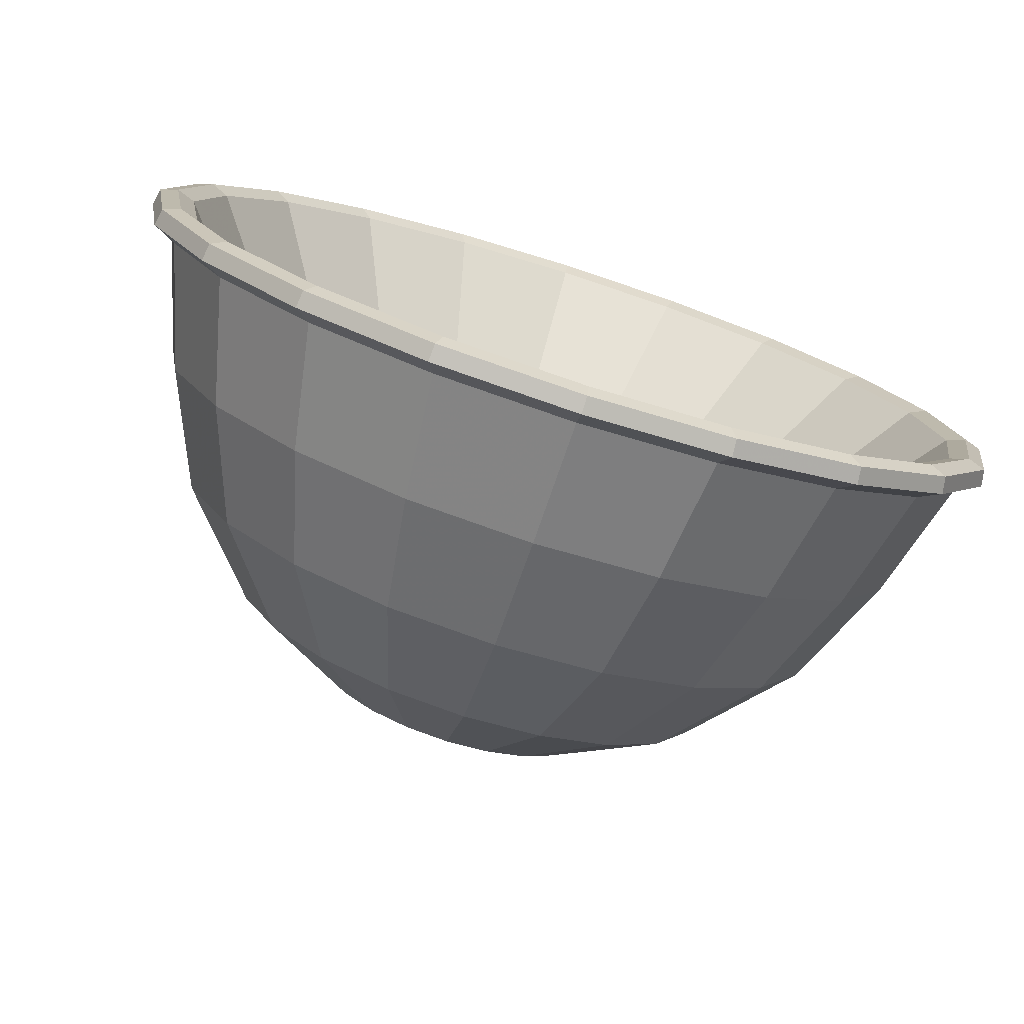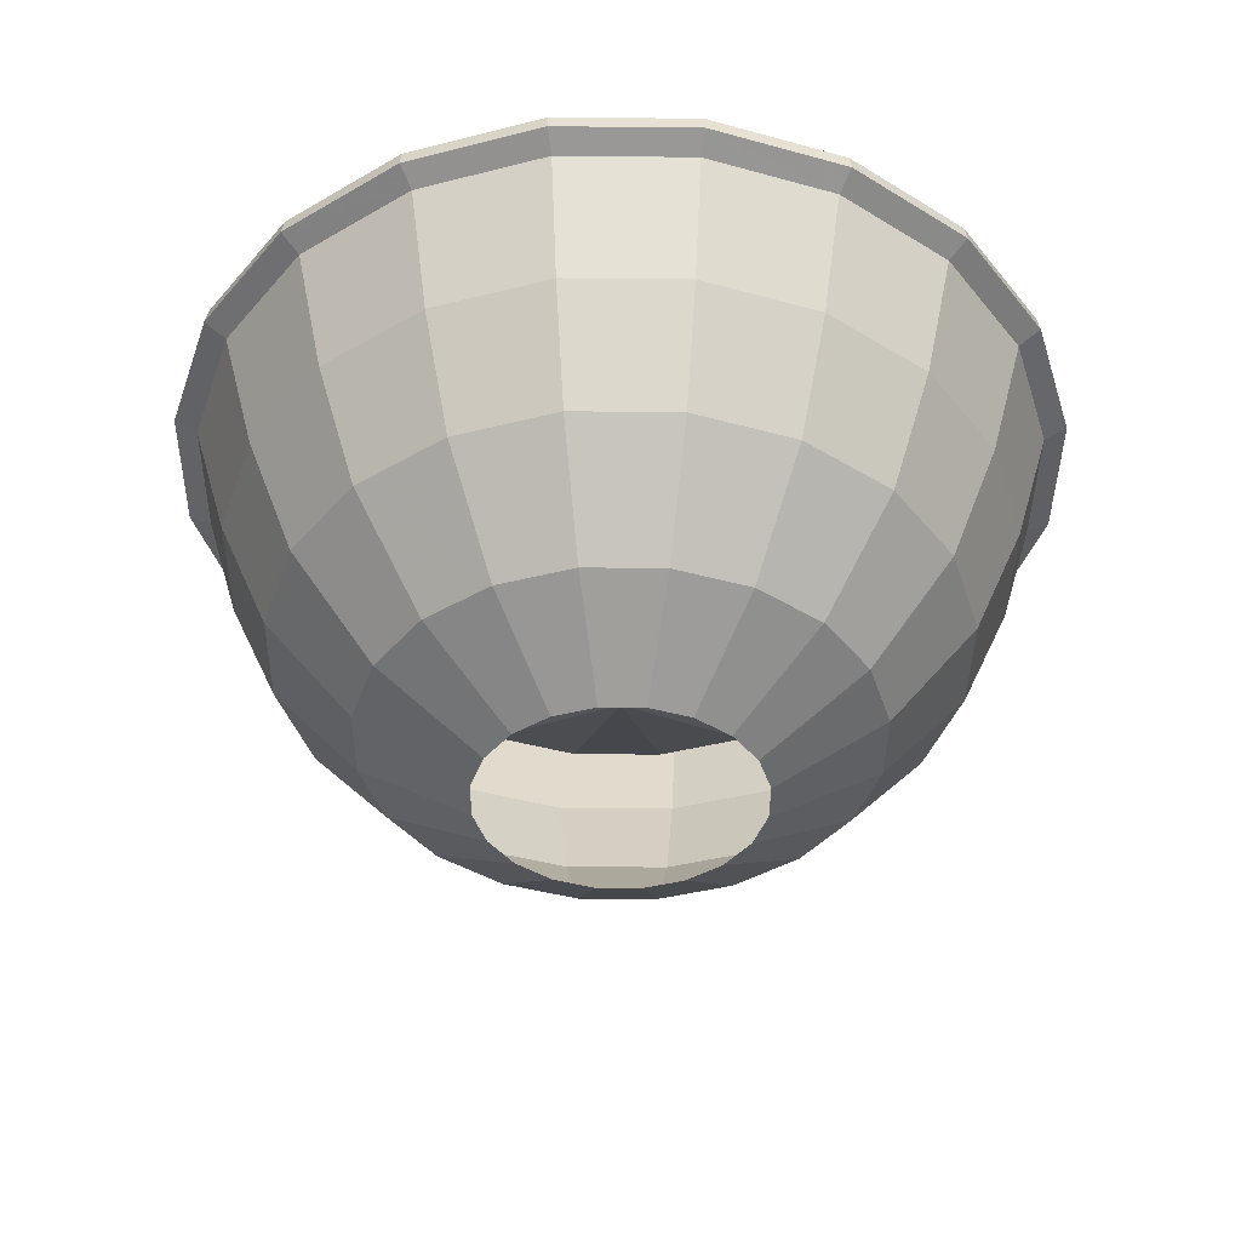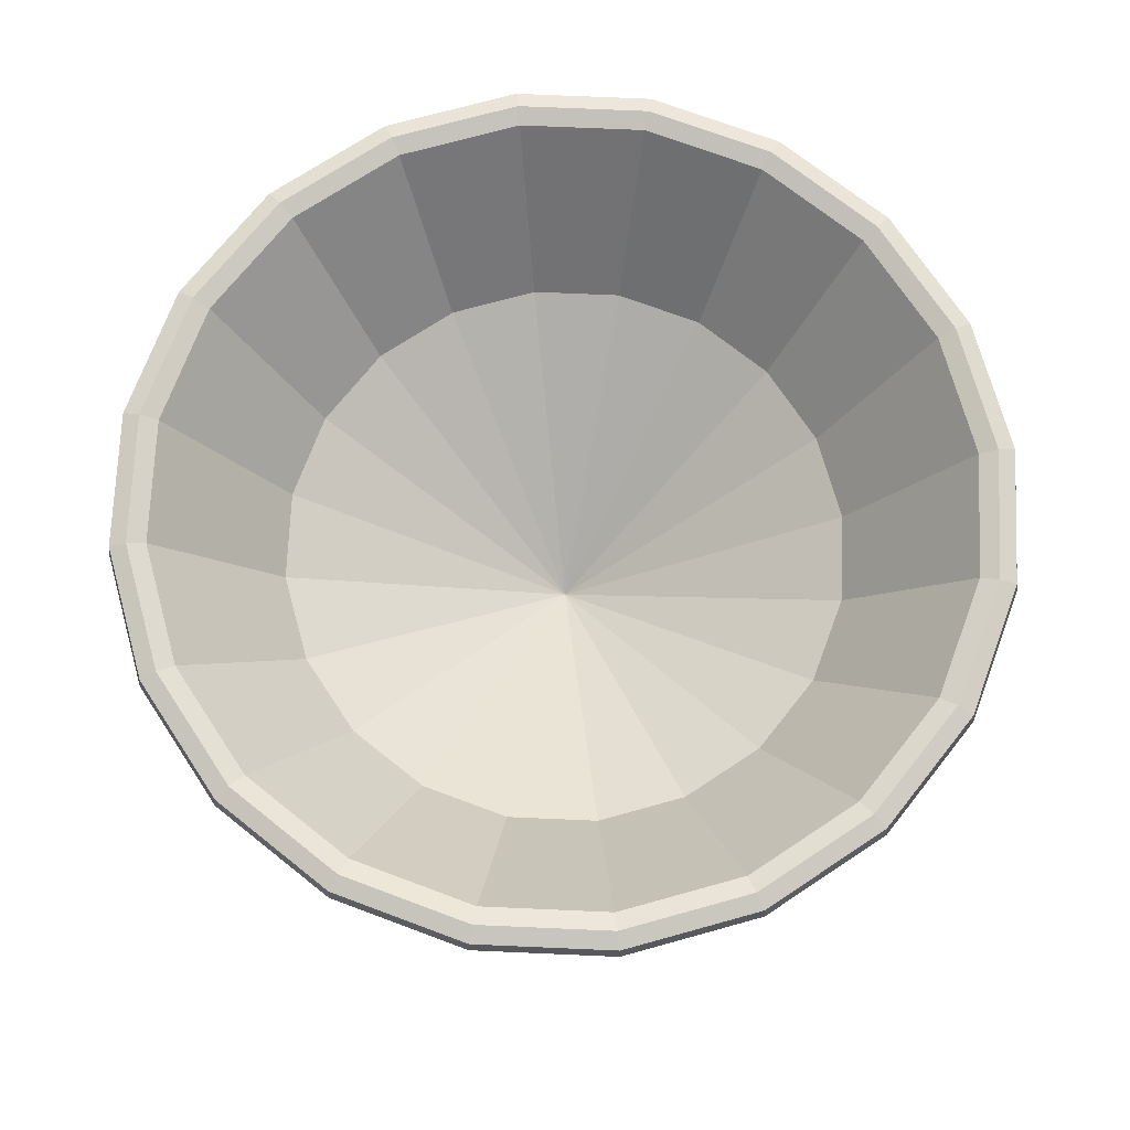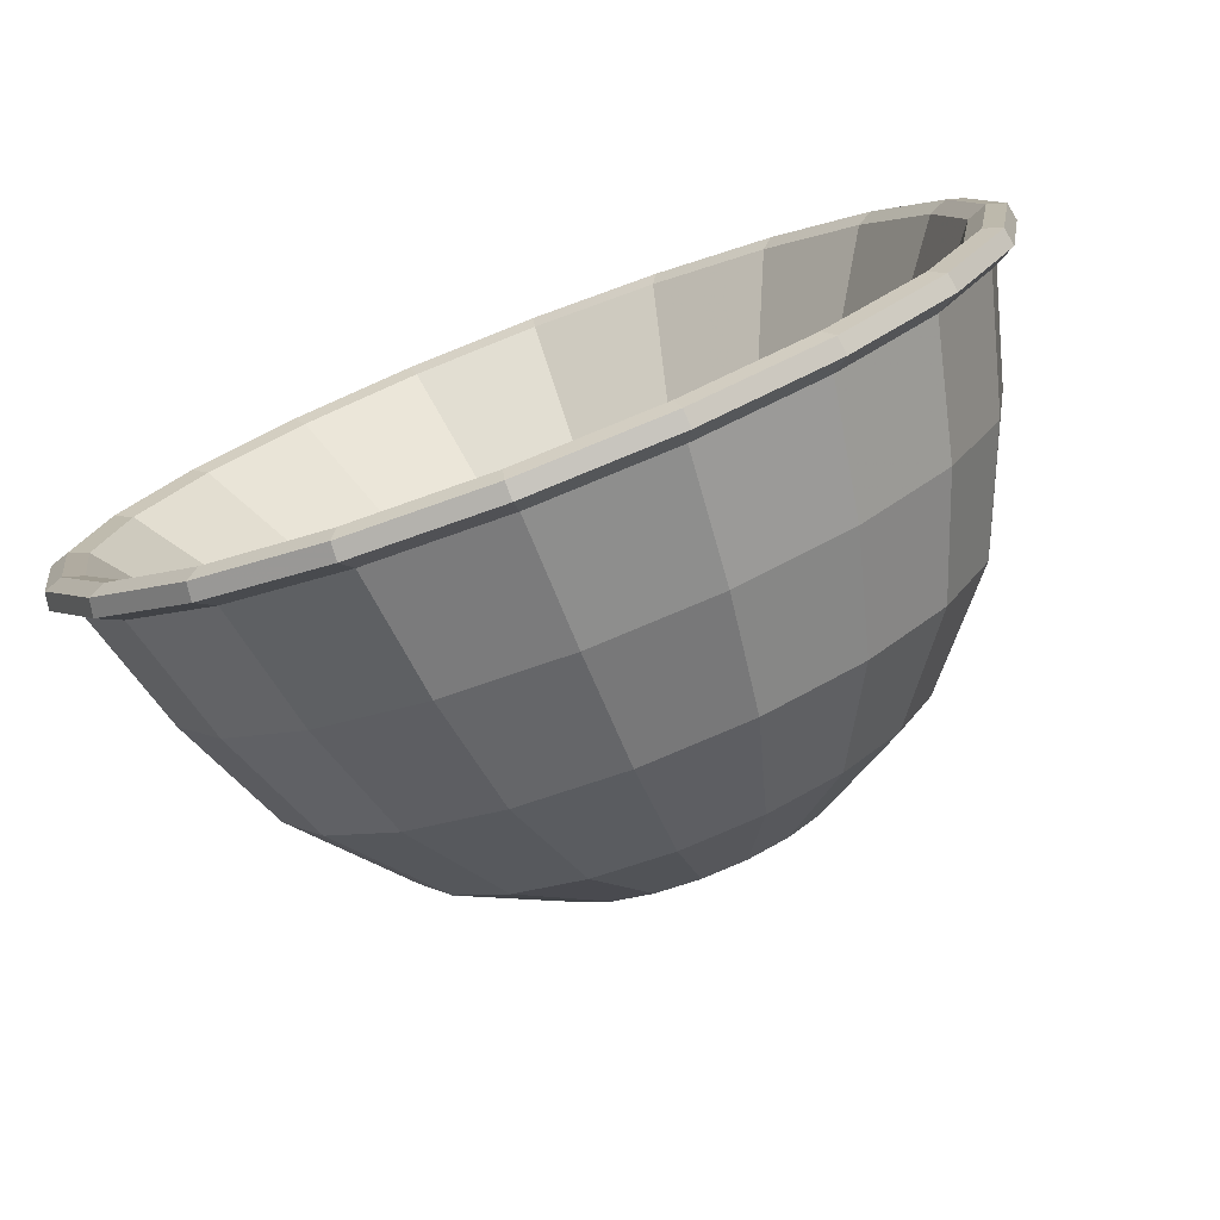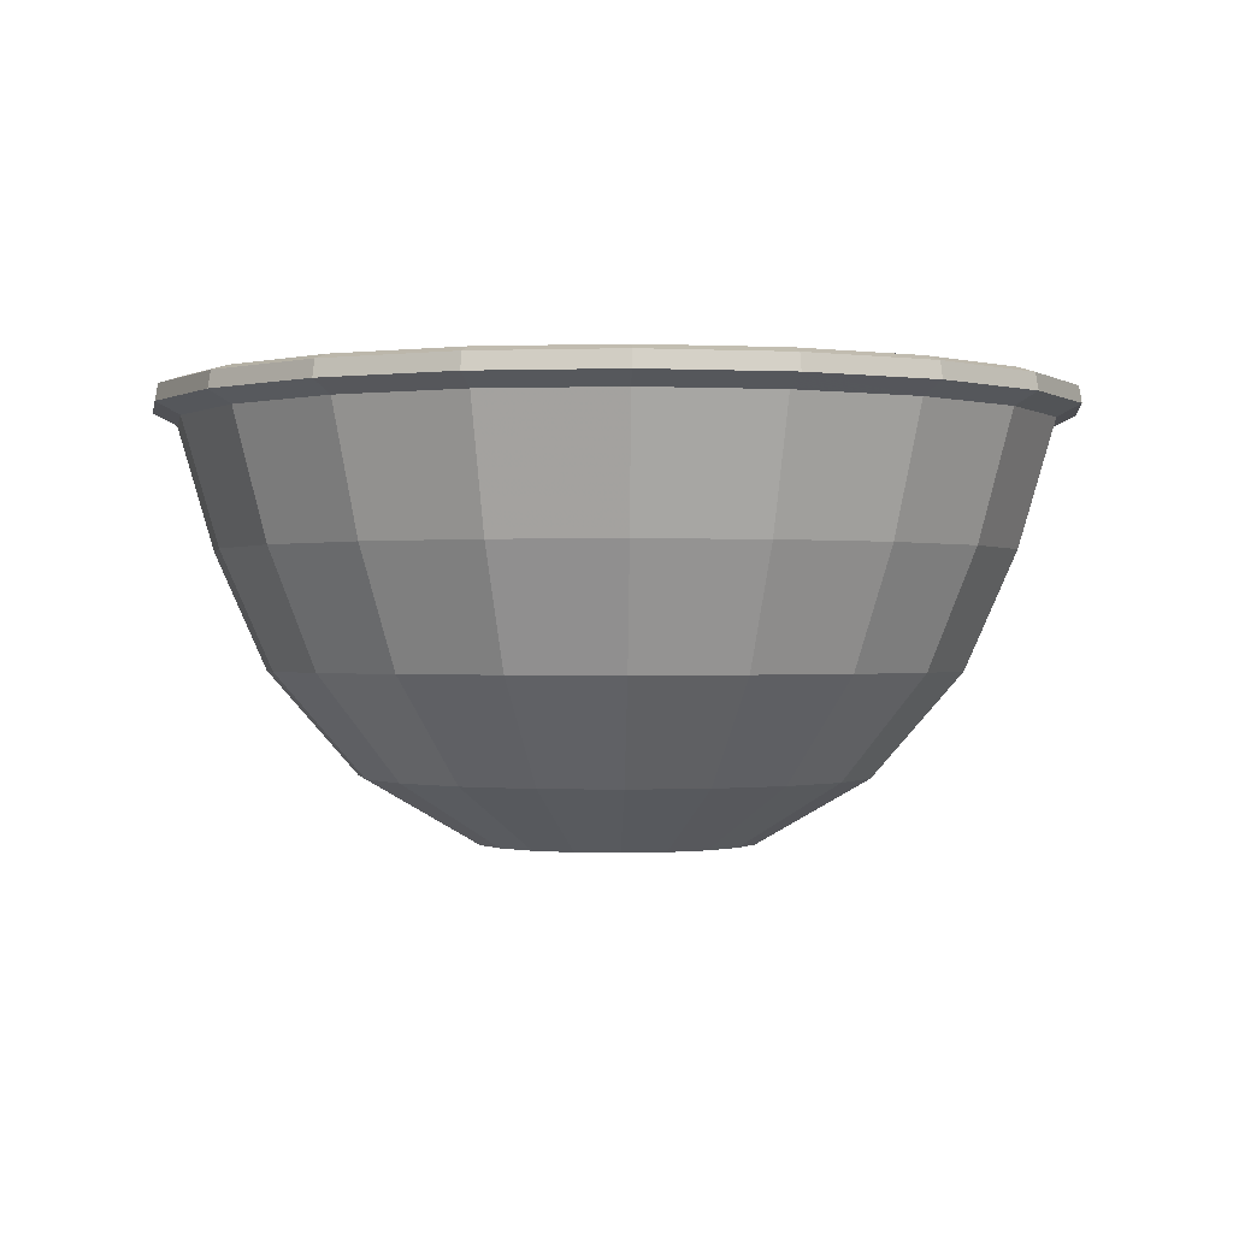
<metadata>
{"format":"obj","ext":"obj","renderer":"f3d","projection":"perspective","resolution":1024,"background":"white","views":[{"elev":-77.3,"azim":162.3,"up":"+Z"},{"elev":-40.8,"azim":-81.7,"up":"+Y"},{"elev":72.0,"azim":155.5,"up":"+Y"},{"elev":-77.0,"azim":-159.1,"up":"+Z"},{"elev":-0.4,"azim":88.4,"up":"+Y"}]}
</metadata>
<code>
o bowl
v 0.0143 0 -0.004645
v 0.01216 0 -0.008835
v 0.02587 0.007041 -0.008407
v 0.02201 0.007041 -0.01599
v 0.008835 0 -0.01216
v 0.03504 0.01809 -0.01138
v 0.01599 0.007041 -0.02201
v 0.004645 0 -0.0143
v 0.02981 0.01809 -0.02166
v 0.04026 0.03048 -0.01308
v 0.008407 0.007041 -0.02587
v 0 0 -0.01503
v 0.02166 0.01809 -0.02981
v 0.03425 0.03048 -0.02489
v 0.04397 0.04377 -0.01429
v 0 0.007041 -0.02721
v -0.004645 0 -0.0143
v 0.01138 0.01809 -0.03504
v 0.02489 0.03048 -0.03425
v 0.03741 0.04377 -0.02718
v 0.04642 0.04511 -0.01508
v 0.01308 0.03048 -0.04026
v 0.03949 0.04511 -0.02869
v 0.04611 0.04691 -0.01498
v 0.02718 0.04377 -0.03741
v 0.03922 0.04691 -0.02849
v 0.04431 0.0475 -0.0144
v 0.02869 0.04511 -0.03949
v 0.03769 0.0475 -0.02738
v 0.04238 0.04677 -0.01377
v 0.02849 0.04691 -0.03922
v 0.01429 0.04377 -0.04397
v 0.01508 0.04511 -0.04642
v 0.02738 0.0475 -0.03769
v 0.03605 0.04677 -0.02619
v 0.03004 0.03029 -0.009761
v 0.02556 0.03029 -0.01857
v 0.02619 0.04677 -0.03605
v 0.01857 0.03029 -0.02556
v 0.01498 0.04691 -0.04611
v 0.0144 0.0475 -0.04431
v 0.01377 0.04677 -0.04238
v 0.009761 0.03029 -0.03004
v 0 0.04691 -0.04848
v 0 0.04677 -0.04456
v 0 0.03029 -0.03159
v 0 0.0475 -0.04659
v -0.01377 0.04677 -0.04238
v -0.009761 0.03029 -0.03004
v -0.0144 0.0475 -0.04431
v -0.02619 0.04677 -0.03605
v -0.01857 0.03029 -0.02556
v -0.02738 0.0475 -0.03769
v -0.01498 0.04691 -0.04611
v -0.02849 0.04691 -0.03922
v -0.03605 0.04677 -0.02619
v -0.02556 0.03029 -0.01857
v -0.03769 0.0475 -0.02738
v -0.04238 0.04677 -0.01377
v -0.03004 0.03029 -0.009761
v -0.04431 0.0475 -0.0144
v -0.03922 0.04691 -0.02849
v -0.04611 0.04691 -0.01498
v -0.04456 0.04677 0
v -0.03159 0.03029 0
v -0.04238 0.04677 0.01377
v -0.03004 0.03029 0.009761
v -0.04431 0.0475 0.0144
v -0.04659 0.0475 0
v -0.04611 0.04691 0.01498
v -0.04848 0.04691 0
v -0.04642 0.04511 0.01508
v -0.04881 0.04511 0
v -0.04397 0.04377 0.01429
v -0.04642 0.04511 -0.01508
v -0.04624 0.04377 0
v -0.04026 0.03048 0.01308
v -0.03949 0.04511 -0.02869
v -0.04397 0.04377 -0.01429
v -0.04234 0.03048 0
v -0.03504 0.01809 0.01138
v -0.02869 0.04511 -0.03949
v -0.03684 0.01809 0
v -0.02587 0.007041 0.008407
v -0.04026 0.03048 -0.01308
v -0.03741 0.04377 -0.02718
v -0.02721 0.007041 0
v -0.0143 0 0.004645
v -0.01503 0 0
v -0.03504 0.01809 -0.01138
v -0.02587 0.007041 -0.008407
v -0.0143 0 -0.004645
v -0.03425 0.03048 -0.02489
v -0.02981 0.01809 -0.02166
v -0.02201 0.007041 -0.01599
v -0.01216 0 -0.008835
v -0.02718 0.04377 -0.03741
v -0.01599 0.007041 -0.02201
v -0.008835 0 -0.01216
v -0.02166 0.01809 -0.02981
v -0.02489 0.03048 -0.03425
v -0.008407 0.007041 -0.02587
v -0.01138 0.01809 -0.03504
v 0 0.01809 -0.03684
v 0 0.03048 -0.04234
v -0.01308 0.03048 -0.04026
v 0 0.04377 -0.04624
v -0.01429 0.04377 -0.04397
v 0 0.04511 -0.04881
v -0.01508 0.04511 -0.04642
v -0.0143 0 0.004645
v -0.01216 0 0.008835
v -0.02587 0.007041 0.008407
v -0.02201 0.007041 0.01599
v -0.008835 0 0.01216
v -0.03504 0.01809 0.01138
v -0.01599 0.007041 0.02201
v -0.004645 0 0.0143
v -0.02981 0.01809 0.02166
v -0.04026 0.03048 0.01308
v -0.008407 0.007041 0.02587
v 0 0 0.01503
v -0.02166 0.01809 0.02981
v -0.03425 0.03048 0.02489
v -0.04397 0.04377 0.01429
v 0 0.007041 0.02721
v 0.004645 0 0.0143
v -0.01138 0.01809 0.03504
v -0.02489 0.03048 0.03425
v -0.03741 0.04377 0.02718
v -0.04642 0.04511 0.01508
v -0.01308 0.03048 0.04026
v -0.03949 0.04511 0.02869
v -0.04611 0.04691 0.01498
v -0.02718 0.04377 0.03741
v -0.03922 0.04691 0.02849
v -0.04431 0.0475 0.0144
v -0.02869 0.04511 0.03949
v -0.03769 0.0475 0.02738
v -0.04238 0.04677 0.01377
v -0.02849 0.04691 0.03922
v -0.01429 0.04377 0.04397
v -0.01508 0.04511 0.04642
v -0.02738 0.0475 0.03769
v -0.03605 0.04677 0.02619
v -0.03004 0.03029 0.009761
v -0.02556 0.03029 0.01857
v -0.02619 0.04677 0.03605
v -0.01857 0.03029 0.02556
v -0.01498 0.04691 0.04611
v -0.0144 0.0475 0.04431
v -0.01377 0.04677 0.04238
v -0.009761 0.03029 0.03004
v 0 0.04691 0.04848
v 0 0.04677 0.04456
v 0 0.03029 0.03159
v 0 0.0475 0.04659
v 0.01377 0.04677 0.04238
v 0.009761 0.03029 0.03004
v 0.0144 0.0475 0.04431
v 0.02619 0.04677 0.03605
v 0.01857 0.03029 0.02556
v 0.02738 0.0475 0.03769
v 0.01498 0.04691 0.04611
v 0.02849 0.04691 0.03922
v 0.03605 0.04677 0.02619
v 0.02556 0.03029 0.01857
v 0.03769 0.0475 0.02738
v 0.04238 0.04677 0.01377
v 0.03004 0.03029 0.009761
v 0.04431 0.0475 0.0144
v 0.03922 0.04691 0.02849
v 0.04611 0.04691 0.01498
v 0.04456 0.04677 0
v 0.03159 0.03029 0
v 0.04238 0.04677 -0.01377
v 0.03004 0.03029 -0.009761
v 0.04431 0.0475 -0.0144
v 0.04659 0.0475 0
v 0.04611 0.04691 -0.01498
v 0.04848 0.04691 0
v 0.04642 0.04511 -0.01508
v 0.04881 0.04511 0
v 0.04397 0.04377 -0.01429
v 0.04642 0.04511 0.01508
v 0.04624 0.04377 0
v 0.04026 0.03048 -0.01308
v 0.03949 0.04511 0.02869
v 0.04397 0.04377 0.01429
v 0.04234 0.03048 0
v 0.03504 0.01809 -0.01138
v 0.02869 0.04511 0.03949
v 0.03684 0.01809 0
v 0.02587 0.007041 -0.008407
v 0.04026 0.03048 0.01308
v 0.03741 0.04377 0.02718
v 0.02721 0.007041 0
v 0.0143 0 -0.004645
v 0.01503 0 0
v 0.03504 0.01809 0.01138
v 0.02587 0.007041 0.008407
v 0.0143 0 0.004645
v 0.03425 0.03048 0.02489
v 0.02981 0.01809 0.02166
v 0.02201 0.007041 0.01599
v 0.01216 0 0.008835
v 0.02718 0.04377 0.03741
v 0.01599 0.007041 0.02201
v 0.008835 0 0.01216
v 0.02166 0.01809 0.02981
v 0.02489 0.03048 0.03425
v 0.008407 0.007041 0.02587
v 0.01138 0.01809 0.03504
v 0 0.01809 0.03684
v 0 0.03048 0.04234
v 0.01308 0.03048 0.04026
v 0 0.04377 0.04624
v 0.01429 0.04377 0.04397
v 0 0.04511 0.04881
v 0.01508 0.04511 0.04642
v 0.03004 0.03029 -0.009761
v 0.02556 0.03029 -0.01857
v 0 0.01231 0
v 0.03159 0.03029 0
v 0.01857 0.03029 -0.02556
v 0.03004 0.03029 0.009761
v 0.009761 0.03029 -0.03004
v 0.02556 0.03029 0.01857
v 0 0.03029 -0.03159
v 0.01857 0.03029 0.02556
v -0.009761 0.03029 -0.03004
v 0.009761 0.03029 0.03004
v -0.01857 0.03029 -0.02556
v 0 0.03029 0.03159
v -0.02556 0.03029 -0.01857
v -0.009761 0.03029 0.03004
v -0.03004 0.03029 -0.009761
v -0.01857 0.03029 0.02556
v -0.03159 0.03029 0
v -0.02556 0.03029 0.01857
v -0.03004 0.03029 0.009761
f 1 2 3
f 2 4 3
f 2 5 4
f 3 4 6
f 5 7 4
f 5 8 7
f 4 9 6
f 4 7 9
f 6 9 10
f 8 11 7
f 8 12 11
f 7 13 9
f 7 11 13
f 9 14 10
f 9 13 14
f 10 14 15
f 12 16 11
f 12 17 16
f 11 18 13
f 11 16 18
f 13 19 14
f 13 18 19
f 14 20 15
f 14 19 20
f 15 20 21
f 18 22 19
f 20 23 21
f 21 23 24
f 19 25 20
f 20 25 23
f 19 22 25
f 23 26 24
f 24 26 27
f 25 28 23
f 23 28 26
f 26 29 27
f 27 29 30
f 28 31 26
f 26 31 29
f 25 32 28
f 22 32 25
f 28 33 31
f 32 33 28
f 31 34 29
f 29 35 30
f 29 34 35
f 30 35 36
f 35 37 36
f 35 38 37
f 34 38 35
f 38 39 37
f 31 40 34
f 33 40 31
f 34 41 38
f 40 41 34
f 38 42 39
f 41 42 38
f 42 43 39
f 40 44 41
f 42 45 43
f 45 46 43
f 41 47 42
f 47 45 42
f 44 47 41
f 45 48 46
f 48 49 46
f 47 50 45
f 50 48 45
f 48 51 49
f 51 52 49
f 50 53 48
f 53 51 48
f 54 50 47
f 44 54 47
f 55 53 50
f 54 55 50
f 51 56 52
f 56 57 52
f 53 58 51
f 58 56 51
f 56 59 57
f 59 60 57
f 58 61 56
f 61 59 56
f 62 58 53
f 55 62 53
f 63 61 58
f 62 63 58
f 59 64 60
f 64 65 60
f 66 67 65
f 64 66 65
f 68 66 64
f 69 64 59
f 69 68 64
f 61 69 59
f 70 68 69
f 71 69 61
f 71 70 69
f 63 71 61
f 72 70 71
f 73 72 71
f 73 71 63
f 74 72 73
f 75 73 63
f 75 63 62
f 76 74 73
f 76 73 75
f 77 74 76
f 78 75 62
f 78 62 55
f 79 76 75
f 79 75 78
f 80 77 76
f 80 76 79
f 81 77 80
f 82 78 55
f 82 55 54
f 83 81 80
f 84 81 83
f 85 80 79
f 83 80 85
f 86 79 78
f 85 79 86
f 86 78 82
f 87 84 83
f 88 84 87
f 89 88 87
f 90 83 85
f 87 83 90
f 89 87 91
f 91 87 90
f 92 89 91
f 90 85 93
f 93 85 86
f 91 90 94
f 94 90 93
f 92 91 95
f 95 91 94
f 96 92 95
f 93 86 97
f 97 86 82
f 96 95 98
f 99 96 98
f 95 94 100
f 98 95 100
f 94 93 101
f 100 94 101
f 101 93 97
f 99 98 102
f 17 99 102
f 17 102 16
f 98 100 103
f 102 98 103
f 16 102 104
f 102 103 104
f 16 104 18
f 18 104 22
f 104 105 22
f 104 103 105
f 22 105 32
f 103 100 106
f 103 106 105
f 100 101 106
f 105 107 32
f 105 106 107
f 32 107 33
f 106 101 108
f 106 108 107
f 101 97 108
f 107 109 33
f 107 108 109
f 33 109 40
f 109 44 40
f 108 97 110
f 108 110 109
f 109 110 44
f 97 82 110
f 110 54 44
f 110 82 54
f 111 112 113
f 112 114 113
f 112 115 114
f 113 114 116
f 115 117 114
f 115 118 117
f 114 119 116
f 114 117 119
f 116 119 120
f 118 121 117
f 118 122 121
f 117 123 119
f 117 121 123
f 119 124 120
f 119 123 124
f 120 124 125
f 122 126 121
f 122 127 126
f 121 128 123
f 121 126 128
f 123 129 124
f 123 128 129
f 124 130 125
f 124 129 130
f 125 130 131
f 128 132 129
f 130 133 131
f 131 133 134
f 129 135 130
f 130 135 133
f 129 132 135
f 133 136 134
f 134 136 137
f 135 138 133
f 133 138 136
f 136 139 137
f 137 139 140
f 138 141 136
f 136 141 139
f 135 142 138
f 132 142 135
f 138 143 141
f 142 143 138
f 141 144 139
f 139 145 140
f 139 144 145
f 140 145 146
f 145 147 146
f 145 148 147
f 144 148 145
f 148 149 147
f 141 150 144
f 143 150 141
f 144 151 148
f 150 151 144
f 148 152 149
f 151 152 148
f 152 153 149
f 150 154 151
f 152 155 153
f 155 156 153
f 151 157 152
f 157 155 152
f 154 157 151
f 155 158 156
f 158 159 156
f 157 160 155
f 160 158 155
f 158 161 159
f 161 162 159
f 160 163 158
f 163 161 158
f 164 160 157
f 154 164 157
f 165 163 160
f 164 165 160
f 161 166 162
f 166 167 162
f 163 168 161
f 168 166 161
f 166 169 167
f 169 170 167
f 168 171 166
f 171 169 166
f 172 168 163
f 165 172 163
f 173 171 168
f 172 173 168
f 169 174 170
f 174 175 170
f 176 177 175
f 174 176 175
f 178 176 174
f 179 174 169
f 179 178 174
f 171 179 169
f 180 178 179
f 181 179 171
f 181 180 179
f 173 181 171
f 182 180 181
f 183 182 181
f 183 181 173
f 184 182 183
f 185 183 173
f 185 173 172
f 186 184 183
f 186 183 185
f 187 184 186
f 188 185 172
f 188 172 165
f 189 186 185
f 189 185 188
f 190 187 186
f 190 186 189
f 191 187 190
f 192 188 165
f 192 165 164
f 193 191 190
f 194 191 193
f 195 190 189
f 193 190 195
f 196 189 188
f 195 189 196
f 196 188 192
f 197 194 193
f 198 194 197
f 199 198 197
f 200 193 195
f 197 193 200
f 199 197 201
f 201 197 200
f 202 199 201
f 200 195 203
f 203 195 196
f 201 200 204
f 204 200 203
f 202 201 205
f 205 201 204
f 206 202 205
f 203 196 207
f 207 196 192
f 206 205 208
f 209 206 208
f 205 204 210
f 208 205 210
f 204 203 211
f 210 204 211
f 211 203 207
f 209 208 212
f 127 209 212
f 127 212 126
f 208 210 213
f 212 208 213
f 126 212 214
f 212 213 214
f 126 214 128
f 128 214 132
f 214 215 132
f 214 213 215
f 132 215 142
f 213 210 216
f 213 216 215
f 210 211 216
f 215 217 142
f 215 216 217
f 142 217 143
f 216 211 218
f 216 218 217
f 211 207 218
f 217 219 143
f 217 218 219
f 143 219 150
f 219 154 150
f 218 207 220
f 218 220 219
f 219 220 154
f 207 192 220
f 220 164 154
f 220 192 164
f 221 222 223
f 224 221 223
f 222 225 223
f 226 224 223
f 225 227 223
f 228 226 223
f 227 229 223
f 230 228 223
f 229 231 223
f 232 230 223
f 231 233 223
f 234 232 223
f 233 235 223
f 236 234 223
f 235 237 223
f 238 236 223
f 237 239 223
f 240 238 223
f 239 241 223
f 241 240 223

</code>
